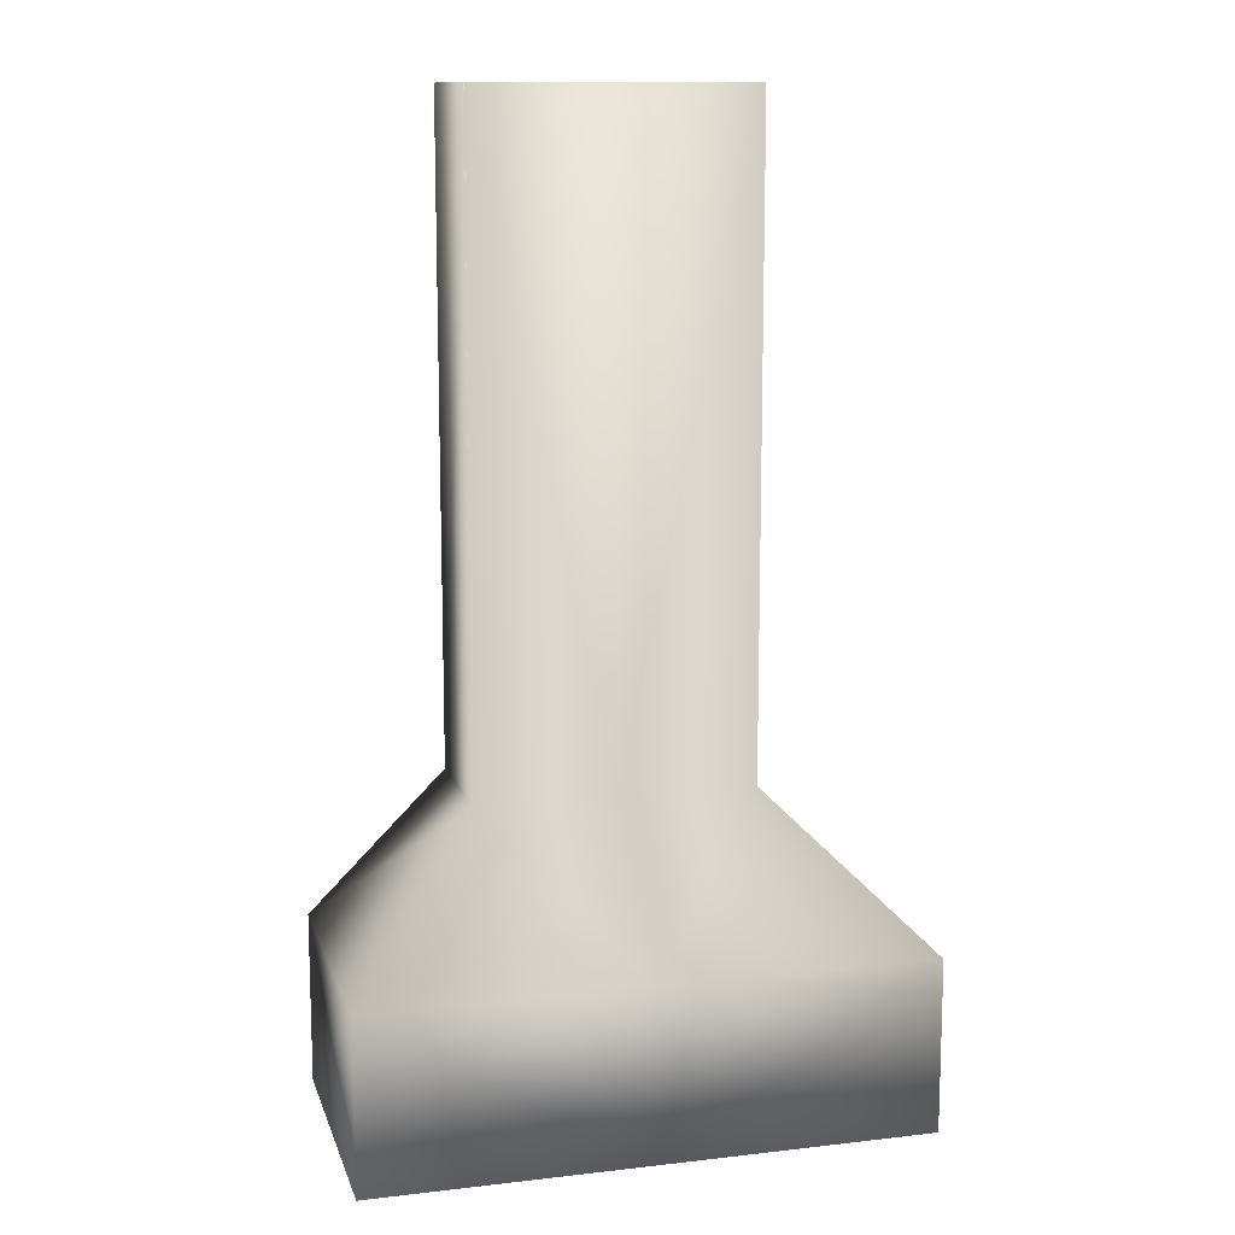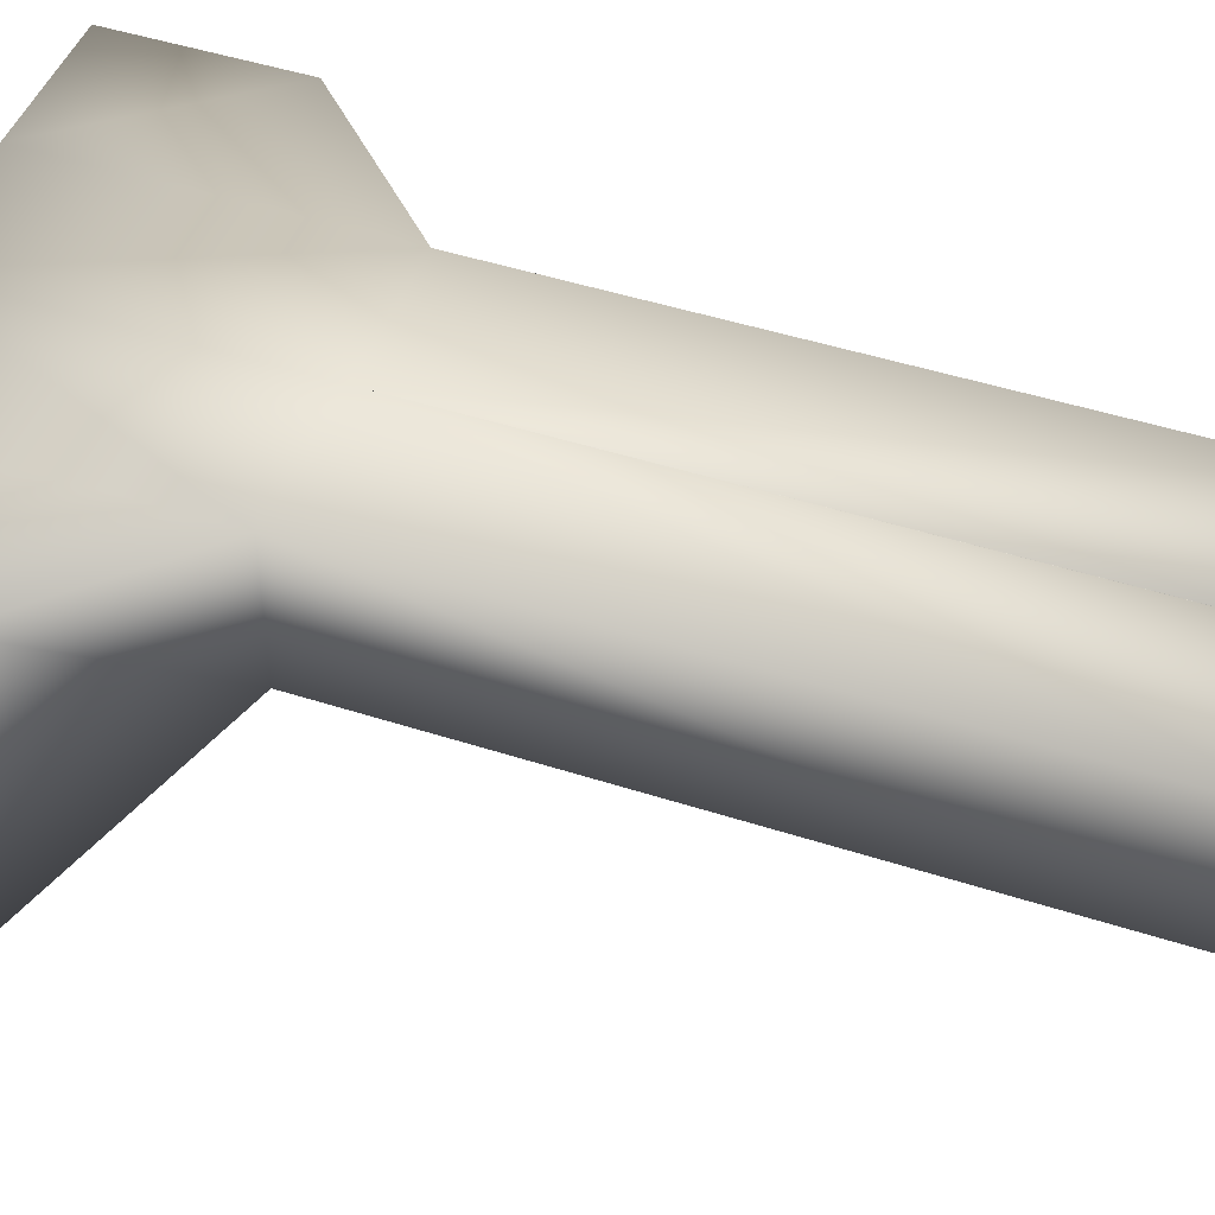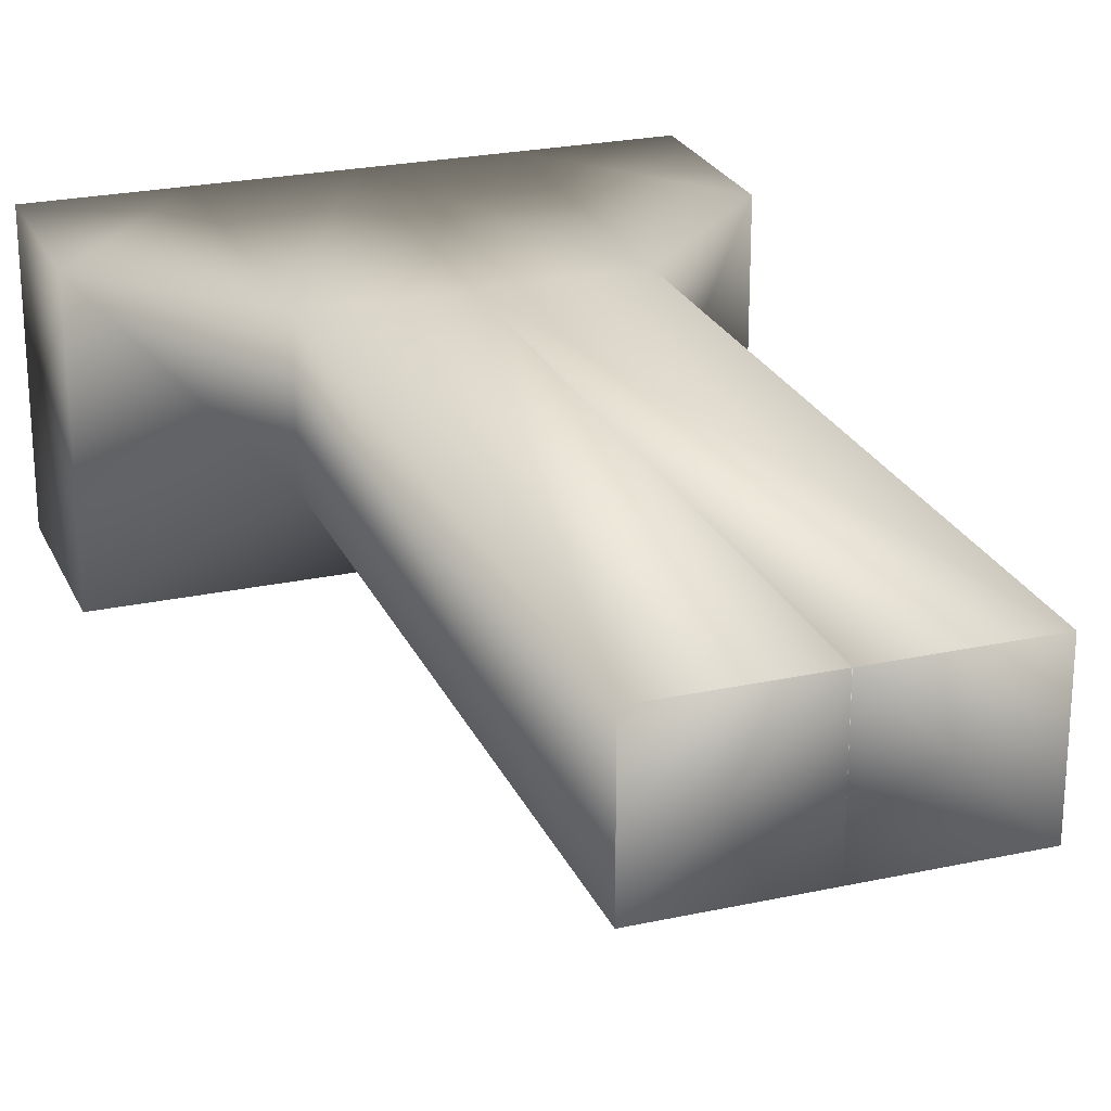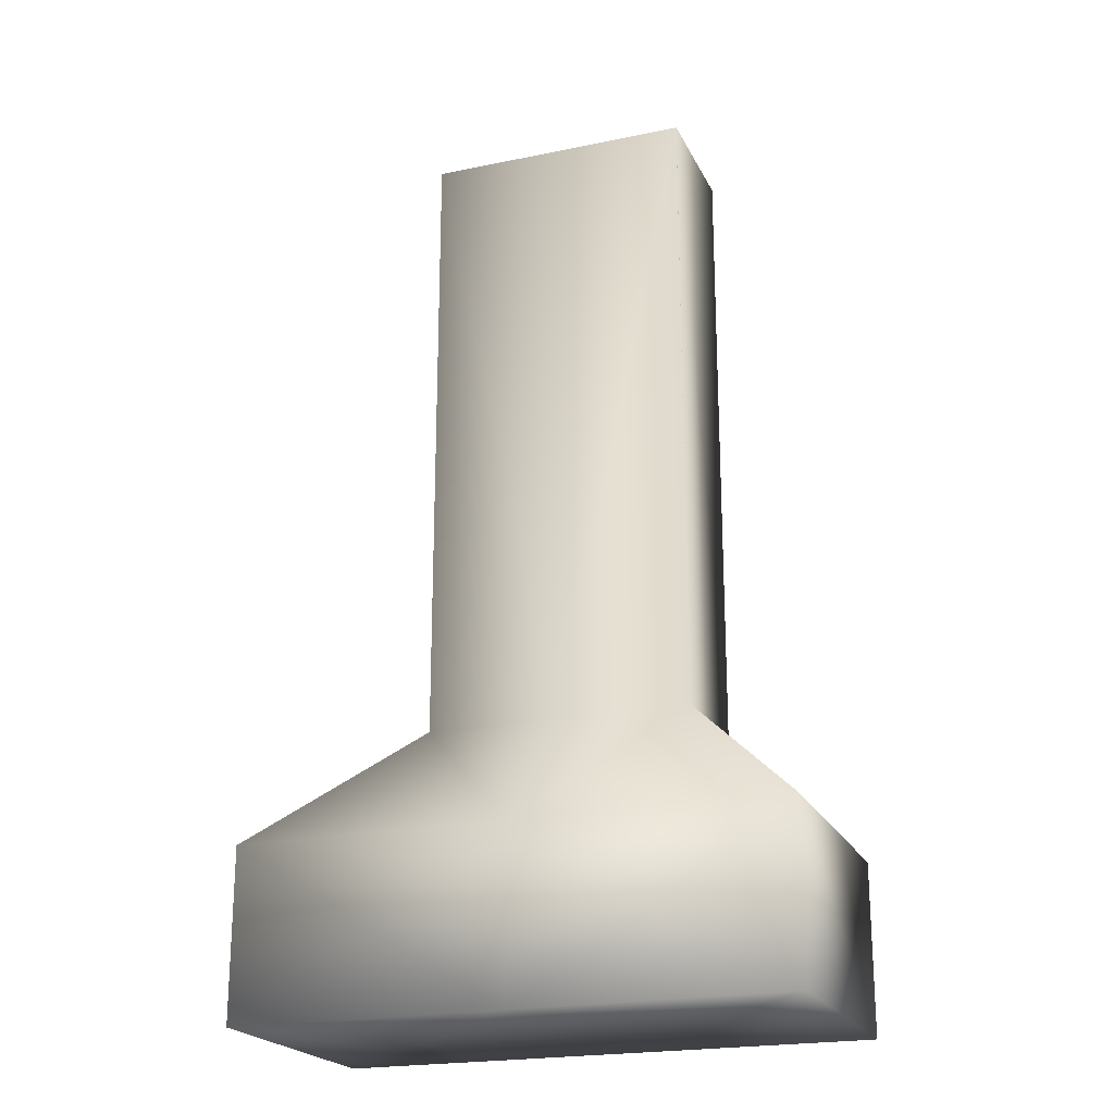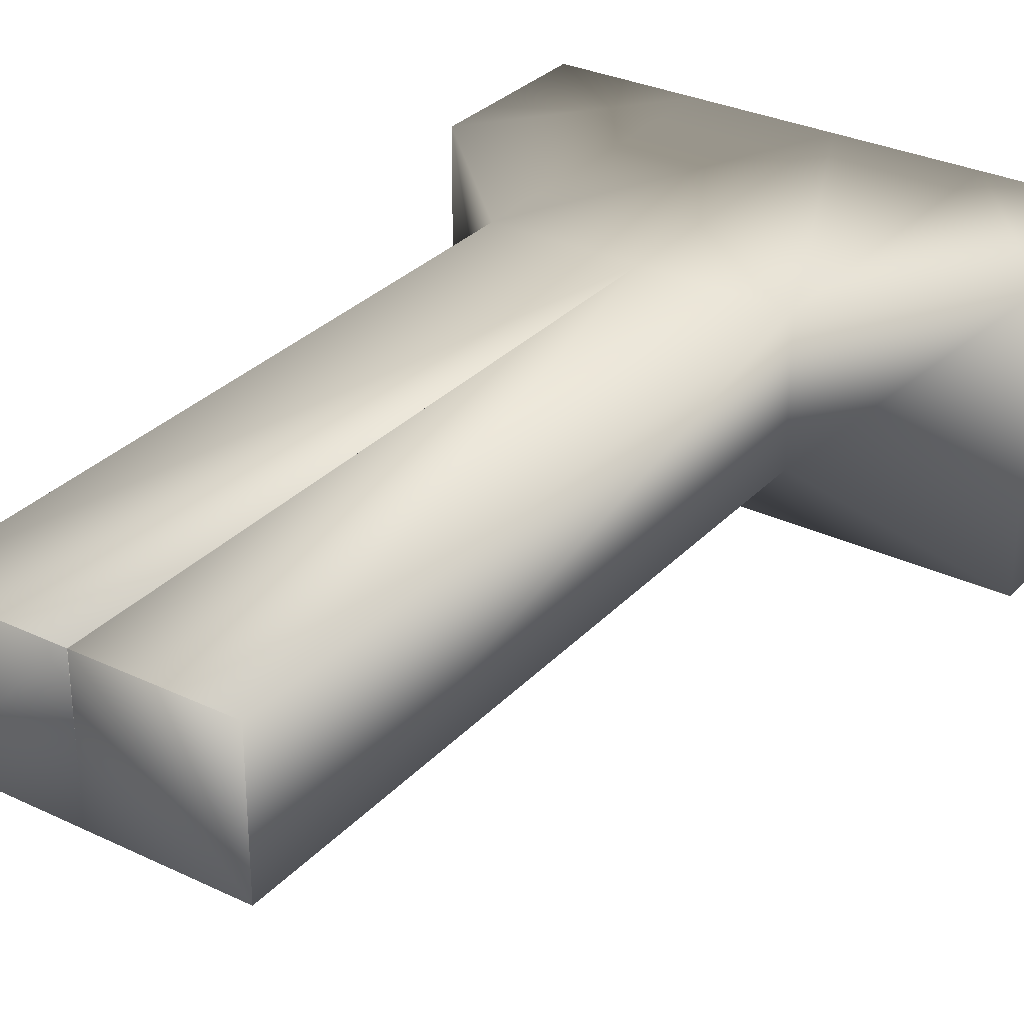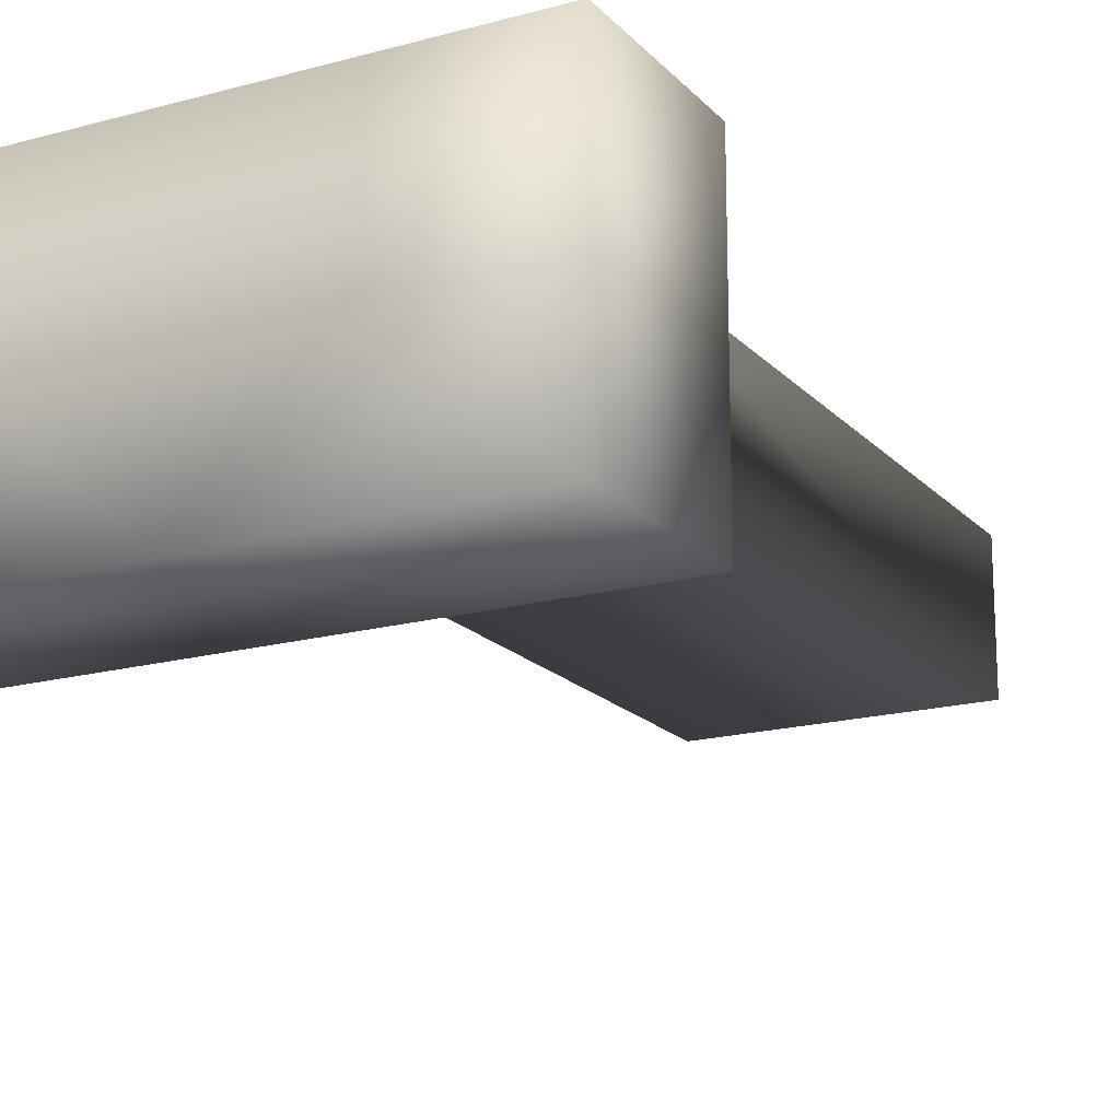
<metadata>
{"format":"obj","ext":"obj","renderer":"f3d","projection":"perspective","resolution":1024,"background":"white","views":[{"elev":12.3,"azim":165.0,"up":"+Y"},{"elev":46.4,"azim":110.3,"up":"+Z"},{"elev":24.3,"azim":160.3,"up":"+Z"},{"elev":-21.6,"azim":-159.9,"up":"+Y"},{"elev":30.6,"azim":-145.5,"up":"+Z"},{"elev":-18.0,"azim":28.2,"up":"+Z"}]}
</metadata>
<code>
v  -1 -1.75 -0.5
v  -1 -1.125 -0.5
v  -0.5 1.75 -0.0004
v  -0.0005 1.75 0.4995
v  -1 -1.75 0.5
v  -0.4999 -1.75 0.5
v  -0.4999 -1.75 0.0001
v  -1 -1.125 0.5
v  -0.4999 -0.625 0.0001
v  -0.4999 -0.625 0.5
v  -0.5004 1.75 0.5
v  -0.5004 1.75 0
v  -0.5 1.75 0
v  -0.0005 1.75 0.5
v  -0 -1.75 -0.5
v  -0 -1.75 0.0001
v  0.4999 -1.75 0.0001
v  1 -1.75 -0.5
v  0 -1.75 0.5
v  -0 -1.125 -0.5
v  1 -1.125 -0.5
v  0.4999 -0.625 0.0001
v  -0 -0.625 0.0001
v  -0 1.75 -0.0004
v  0.5 1.75 -0.0004
v  0.5 1.75 -0
v  0.0005 1.75 0.4995
v  0 1.75 0.4995
v  0 -0.625 0.5
v  1 -1.75 0.5
v  0.4999 -1.75 0.5
v  1 -1.125 0.5
v  0.4999 -0.625 0.5
v  0.5004 1.75 0.5
v  0.0005 1.75 0.5
v  0.5004 1.75 -0
o HalfPillar__Double_
g HalfPillar__Double_
f 15 16 7 1
f 16 19 7
f 20 2 9 23
f 24 3 13 4 28
f 15 1 2 20
f 23 9 3 24
f 9 13 3
f 29 28 4
f 5 1 7 6
f 6 7 19
f 8 10 9 2
f 11 14 4 13 12
f 5 8 2 1
f 19 29 10 6
f 6 10 8 5
f 10 11 12 9
f 9 12 13
f 29 14 11 10
f 29 4 14
f 15 18 17 16
f 16 17 19
f 20 23 22 21
f 24 28 27 26 25
f 15 20 21 18
f 23 24 25 22
f 22 25 26
f 29 27 28
f 30 31 17 18
f 31 19 17
f 32 21 22 33
f 34 36 26 27 35
f 30 18 21 32
f 19 31 33 29
f 31 30 32 33
f 33 22 36 34
f 22 26 36
f 29 33 34 35
f 29 35 27

</code>
